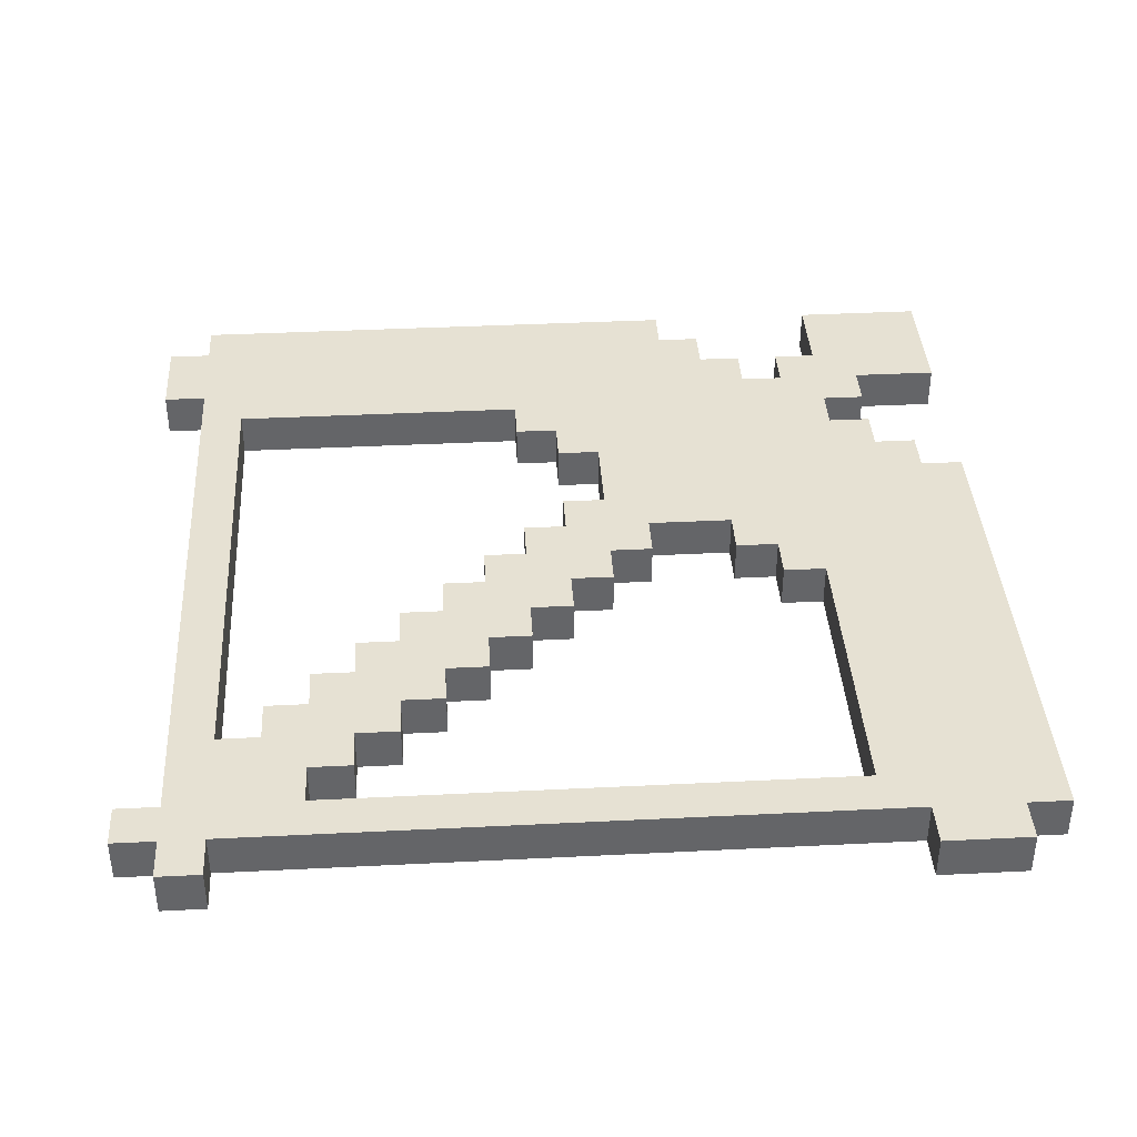
<metadata>
{"format":"obj","ext":"obj","renderer":"f3d","projection":"perspective","resolution":1024,"background":"white","views":[{"elev":38.7,"azim":-3.6,"up":"+Y"}]}
</metadata>
<code>
o
v -1 0 0.9
v -1 0 0.8
v -1 0 -0.7
v -1 0 -0.9
v -1 0.1 0.9
v -1 0.1 0.8
v -1 0.1 -0.7
v -1 0.1 -0.9
v -0.9 0 1
v -0.9 0 0.9
v -0.9 0 0.8
v -0.9 0 0.7
v -0.9 0 -0.6
v -0.9 0 -0.7
v -0.9 0 -0.9
v -0.9 0 -1
v -0.9 0.1 1
v -0.9 0.1 0.9
v -0.9 0.1 0.8
v -0.9 0.1 0.7
v -0.9 0.1 -0.6
v -0.9 0.1 -0.7
v -0.9 0.1 -0.9
v -0.9 0.1 -1
v -0.7 0 0.6
v -0.7 0 0.5
v -0.7 0.1 0.6
v -0.7 0.1 0.5
v -0.6 0 0.5
v -0.6 0 0.4
v -0.6 0.1 0.5
v -0.6 0.1 0.4
v -0.5 0 0.4
v -0.5 0 0.3
v -0.5 0.1 0.4
v -0.5 0.1 0.3
v -0.4 0 0.3
v -0.4 0 0.2
v -0.4 0.1 0.3
v -0.4 0.1 0.2
v -0.3 0 0.2
v -0.3 0 0.1
v -0.3 0.1 0.2
v -0.3 0.1 0.1
v -0.2 0 0.1
v -0.2 0 0
v -0.2 0.1 0.1
v -0.2 0.1 0
v -0.1 0 0
v -0.1 0 -0.1
v -0.1 0 -0.5
v -0.1 0 -0.6
v -0.1 0.1 0
v -0.1 0.1 -0.1
v -0.1 0.1 -0.5
v -0.1 0.1 -0.6
v 0 0 -0.1
v 0 0 -0.2
v 0 0 -0.4
v 0 0 -0.5
v 0 0.1 -0.1
v 0 0.1 -0.2
v 0 0.1 -0.4
v 0 0.1 -0.5
v 0.1 0 -0.2
v 0.1 0 -0.3
v 0.1 0 -0.4
v 0.1 0.1 -0.2
v 0.1 0.1 -0.3
v 0.1 0.1 -0.4
v 0.4 0 0
v 0.4 0 -0.1
v 0.4 0.1 0
v 0.4 0.1 -0.1
v 0.5 0 0.1
v 0.5 0 0
v 0.5 0.1 0.1
v 0.5 0.1 0
v 0.6 0 0.8
v 0.6 0 0.1
v 0.6 0 -0.7
v 0.6 0 -0.8
v 0.6 0.1 0.8
v 0.6 0.1 0.1
v 0.6 0.1 -0.7
v 0.6 0.1 -0.8
v 0.7 0 1
v 0.7 0 0.9
v 0.7 0 -0.8
v 0.7 0 -0.9
v 0.7 0 -1
v 0.7 0.1 1
v 0.7 0.1 0.9
v 0.7 0.1 -0.8
v 0.7 0.1 -0.9
v 0.7 0.1 -1
v -0.8 0 1
v -0.8 0 0.9
v -0.8 0 0.6
v -0.8 0 -0.6
v -0.8 0.1 1
v -0.8 0.1 0.9
v -0.8 0.1 0.6
v -0.8 0.1 -0.6
v -0.6 0 0.8
v -0.6 0 0.7
v -0.6 0.1 0.8
v -0.6 0.1 0.7
v -0.5 0 0.7
v -0.5 0 0.6
v -0.5 0.1 0.7
v -0.5 0.1 0.6
v -0.4 0 0.6
v -0.4 0 0.5
v -0.4 0.1 0.6
v -0.4 0.1 0.5
v -0.3 0 0.5
v -0.3 0 0.4
v -0.3 0.1 0.5
v -0.3 0.1 0.4
v -0.2 0 0.4
v -0.2 0 0.3
v -0.2 0.1 0.4
v -0.2 0.1 0.3
v -0.1 0 0.3
v -0.1 0 0.2
v -0.1 0.1 0.3
v -0.1 0.1 0.2
v 0 0 0.2
v 0 0 0.1
v 0 0.1 0.2
v 0 0.1 0.1
v 0.1 0 0.1
v 0.1 0 0
v 0.1 0.1 0.1
v 0.1 0.1 0
v 0.2 0 0
v 0.2 0 -0.1
v 0.2 0.1 0
v 0.2 0.1 -0.1
v 0.3 0 -0.9
v 0.3 0 -1
v 0.3 0.1 -0.9
v 0.3 0.1 -1
v 0.4 0 -0.8
v 0.4 0 -0.9
v 0.4 0.1 -0.8
v 0.4 0.1 -0.9
v 0.5 0 -0.7
v 0.5 0 -0.8
v 0.5 0.1 -0.7
v 0.5 0.1 -0.8
v 0.7 0 -0.5
v 0.7 0 -0.6
v 0.7 0.1 -0.5
v 0.7 0.1 -0.6
v 0.8 0 -0.4
v 0.8 0 -0.5
v 0.8 0 -0.6
v 0.8 0 -0.7
v 0.8 0.1 -0.4
v 0.8 0.1 -0.5
v 0.8 0.1 -0.6
v 0.8 0.1 -0.7
v 0.9 0 1
v 0.9 0 0.9
v 0.9 0 -0.3
v 0.9 0 -0.4
v 0.9 0.1 1
v 0.9 0.1 0.9
v 0.9 0.1 -0.3
v 0.9 0.1 -0.4
v 1 0 0.9
v 1 0 -0.3
v 1 0 -0.7
v 1 0 -1
v 1 0.1 0.9
v 1 0.1 -0.3
v 1 0.1 -0.7
v 1 0.1 -1
v -0.9 0 1
v -0.9 0.1 1
v -0.8 0 1
v -0.8 0.1 1
v 0.7 0 1
v 0.7 0.1 1
v 0.9 0 1
v 0.9 0.1 1
v -1 0 0.9
v -1 0.1 0.9
v -0.9 0 0.9
v -0.9 0.1 0.9
v -0.8 0 0.9
v -0.8 0.1 0.9
v -0.7 0 0.9
v -0.7 0.1 0.9
v 0.6 0 0.9
v 0.6 0.1 0.9
v 0.7 0 0.9
v 0.7 0.1 0.9
v 0.9 0 0.9
v 0.9 0.1 0.9
v 1 0 0.9
v 1 0.1 0.9
v -0.6 0 0.7
v -0.6 0.1 0.7
v -0.5 0 0.7
v -0.5 0.1 0.7
v -0.5 0 0.6
v -0.5 0.1 0.6
v -0.4 0 0.6
v -0.4 0.1 0.6
v -0.4 0 0.5
v -0.4 0.1 0.5
v -0.3 0 0.5
v -0.3 0.1 0.5
v -0.3 0 0.4
v -0.3 0.1 0.4
v -0.2 0 0.4
v -0.2 0.1 0.4
v -0.2 0 0.3
v -0.2 0.1 0.3
v -0.1 0 0.3
v -0.1 0.1 0.3
v -0.1 0 0.2
v -0.1 0.1 0.2
v 0 0 0.2
v 0 0.1 0.2
v 0 0 0.1
v 0 0.1 0.1
v 0.1 0 0.1
v 0.1 0.1 0.1
v 0.5 0 0.1
v 0.5 0.1 0.1
v 0.6 0 0.1
v 0.6 0.1 0.1
v 0.1 0 0
v 0.1 0.1 0
v 0.2 0 0
v 0.2 0.1 0
v 0.4 0 0
v 0.4 0.1 0
v 0.5 0 0
v 0.5 0.1 0
v 0.2 0 -0.1
v 0.2 0.1 -0.1
v 0.3 0 -0.1
v 0.3 0.1 -0.1
v 0.4 0 -0.1
v 0.4 0.1 -0.1
v 0 0 -0.4
v 0 0.1 -0.4
v 0.1 0 -0.4
v 0.1 0.1 -0.4
v -0.1 0 -0.5
v -0.1 0.1 -0.5
v 0 0 -0.5
v 0 0.1 -0.5
v -0.8 0 -0.6
v -0.8 0.1 -0.6
v -0.1 0 -0.6
v -0.1 0.1 -0.6
v 0.7 0 -0.6
v 0.7 0.1 -0.6
v 0.8 0 -0.6
v 0.8 0.1 -0.6
v -1 0 -0.7
v -1 0.1 -0.7
v -0.9 0 -0.7
v -0.9 0.1 -0.7
v 0.8 0 -0.7
v 0.8 0.1 -0.7
v 0.9 0 -0.7
v 0.9 0.1 -0.7
v 1 0 -0.7
v 1 0.1 -0.7
v -1 0 0.8
v -1 0.1 0.8
v -0.9 0 0.8
v -0.9 0.1 0.8
v -0.6 0 0.8
v -0.6 0.1 0.8
v 0.6 0 0.8
v 0.6 0.1 0.8
v -0.8 0 0.6
v -0.8 0.1 0.6
v -0.7 0 0.6
v -0.7 0.1 0.6
v -0.7 0 0.5
v -0.7 0.1 0.5
v -0.6 0 0.5
v -0.6 0.1 0.5
v -0.6 0 0.4
v -0.6 0.1 0.4
v -0.5 0 0.4
v -0.5 0.1 0.4
v -0.5 0 0.3
v -0.5 0.1 0.3
v -0.4 0 0.3
v -0.4 0.1 0.3
v -0.4 0 0.2
v -0.4 0.1 0.2
v -0.3 0 0.2
v -0.3 0.1 0.2
v -0.3 0 0.1
v -0.3 0.1 0.1
v -0.2 0 0.1
v -0.2 0.1 0.1
v -0.2 0 0
v -0.2 0.1 0
v -0.1 0 0
v -0.1 0.1 0
v -0.1 0 -0.1
v -0.1 0.1 -0.1
v 0 0 -0.1
v 0 0.1 -0.1
v 0 0 -0.2
v 0 0.1 -0.2
v 0.1 0 -0.2
v 0.1 0.1 -0.2
v 0.9 0 -0.3
v 0.9 0.1 -0.3
v 1 0 -0.3
v 1 0.1 -0.3
v 0.8 0 -0.4
v 0.8 0.1 -0.4
v 0.9 0 -0.4
v 0.9 0.1 -0.4
v 0.7 0 -0.5
v 0.7 0.1 -0.5
v 0.8 0 -0.5
v 0.8 0.1 -0.5
v 0.5 0 -0.7
v 0.5 0.1 -0.7
v 0.6 0 -0.7
v 0.6 0.1 -0.7
v 0.4 0 -0.8
v 0.4 0.1 -0.8
v 0.5 0 -0.8
v 0.5 0.1 -0.8
v 0.6 0 -0.8
v 0.6 0.1 -0.8
v 0.7 0 -0.8
v 0.7 0.1 -0.8
v -1 0 -0.9
v -1 0.1 -0.9
v -0.9 0 -0.9
v -0.9 0.1 -0.9
v 0.3 0 -0.9
v 0.3 0.1 -0.9
v 0.4 0 -0.9
v 0.4 0.1 -0.9
v -0.9 0 -1
v -0.9 0.1 -1
v 0.3 0 -1
v 0.3 0.1 -1
v 0.7 0 -1
v 0.7 0.1 -1
v 1 0 -1
v 1 0.1 -1
v -0.9 0 1
v -0.8 0 1
v 0.7 0 1
v 0.9 0 1
v -1 0 0.9
v -0.9 0 0.9
v -0.8 0 0.9
v -0.7 0 0.9
v 0.6 0 0.9
v 0.7 0 0.9
v 0.9 0 0.9
v 1 0 0.9
v -1 0 0.8
v -0.9 0 0.8
v -0.7 0 0.8
v -0.6 0 0.8
v 0.6 0 0.8
v 0.7 0 0.8
v 0.9 0 0.8
v -0.9 0 0.7
v -0.8 0 0.7
v -0.6 0 0.7
v -0.5 0 0.7
v -0.8 0 0.6
v -0.7 0 0.6
v -0.5 0 0.6
v -0.4 0 0.6
v -0.7 0 0.5
v -0.6 0 0.5
v -0.4 0 0.5
v -0.3 0 0.5
v -0.6 0 0.4
v -0.5 0 0.4
v -0.3 0 0.4
v -0.2 0 0.4
v -0.5 0 0.3
v -0.4 0 0.3
v -0.2 0 0.3
v -0.1 0 0.3
v -0.4 0 0.2
v -0.3 0 0.2
v -0.1 0 0.2
v 0 0 0.2
v -0.3 0 0.1
v -0.2 0 0.1
v 0 0 0.1
v 0.1 0 0.1
v 0.5 0 0.1
v 0.6 0 0.1
v -0.2 0 0
v -0.1 0 0
v 0.1 0 0
v 0.2 0 0
v 0.4 0 0
v 0.5 0 0
v 0.6 0 0
v 0.7 0 0
v -0.1 0 -0.1
v 0 0 -0.1
v 0.2 0 -0.1
v 0.3 0 -0.1
v 0.4 0 -0.1
v 0.5 0 -0.1
v 0.6 0 -0.1
v 0.8 0 -0.1
v 0.9 0 -0.1
v 0 0 -0.2
v 0.1 0 -0.2
v 0.3 0 -0.2
v 0.4 0 -0.2
v 0.5 0 -0.2
v 0.7 0 -0.2
v 0.8 0 -0.2
v 0.1 0 -0.3
v 0.2 0 -0.3
v 0.4 0 -0.3
v 0.5 0 -0.3
v 0.6 0 -0.3
v 0.7 0 -0.3
v 0.9 0 -0.3
v 1 0 -0.3
v 0 0 -0.4
v 0.1 0 -0.4
v 0.2 0 -0.4
v 0.3 0 -0.4
v 0.5 0 -0.4
v 0.6 0 -0.4
v 0.8 0 -0.4
v 0.9 0 -0.4
v -0.1 0 -0.5
v 0 0 -0.5
v 0.1 0 -0.5
v 0.2 0 -0.5
v 0.3 0 -0.5
v 0.4 0 -0.5
v 0.6 0 -0.5
v 0.7 0 -0.5
v 0.8 0 -0.5
v -0.9 0 -0.6
v -0.8 0 -0.6
v -0.1 0 -0.6
v 0 0 -0.6
v 0.1 0 -0.6
v 0.3 0 -0.6
v 0.4 0 -0.6
v 0.5 0 -0.6
v 0.7 0 -0.6
v 0.8 0 -0.6
v -1 0 -0.7
v -0.9 0 -0.7
v -0.8 0 -0.7
v 0 0 -0.7
v 0.2 0 -0.7
v 0.3 0 -0.7
v 0.5 0 -0.7
v 0.6 0 -0.7
v 0.8 0 -0.7
v 0.9 0 -0.7
v 1 0 -0.7
v 0.1 0 -0.8
v 0.2 0 -0.8
v 0.4 0 -0.8
v 0.5 0 -0.8
v 0.6 0 -0.8
v 0.7 0 -0.8
v -1 0 -0.9
v -0.9 0 -0.9
v -0.8 0 -0.9
v 0.1 0 -0.9
v 0.3 0 -0.9
v 0.4 0 -0.9
v 0.7 0 -0.9
v 0.9 0 -0.9
v -0.9 0 -1
v 0.3 0 -1
v 0.7 0 -1
v 1 0 -1
v -0.9 0.1 1
v -0.8 0.1 1
v 0.7 0.1 1
v 0.9 0.1 1
v -1 0.1 0.9
v -0.9 0.1 0.9
v -0.8 0.1 0.9
v -0.7 0.1 0.9
v 0.6 0.1 0.9
v 0.7 0.1 0.9
v 0.9 0.1 0.9
v 1 0.1 0.9
v -1 0.1 0.8
v -0.9 0.1 0.8
v -0.7 0.1 0.8
v -0.6 0.1 0.8
v 0.6 0.1 0.8
v 0.7 0.1 0.8
v 0.9 0.1 0.8
v -0.9 0.1 0.7
v -0.8 0.1 0.7
v -0.6 0.1 0.7
v -0.5 0.1 0.7
v -0.8 0.1 0.6
v -0.7 0.1 0.6
v -0.5 0.1 0.6
v -0.4 0.1 0.6
v -0.7 0.1 0.5
v -0.6 0.1 0.5
v -0.4 0.1 0.5
v -0.3 0.1 0.5
v -0.6 0.1 0.4
v -0.5 0.1 0.4
v -0.3 0.1 0.4
v -0.2 0.1 0.4
v -0.5 0.1 0.3
v -0.4 0.1 0.3
v -0.2 0.1 0.3
v -0.1 0.1 0.3
v -0.4 0.1 0.2
v -0.3 0.1 0.2
v -0.1 0.1 0.2
v 0 0.1 0.2
v -0.3 0.1 0.1
v -0.2 0.1 0.1
v 0 0.1 0.1
v 0.1 0.1 0.1
v 0.5 0.1 0.1
v 0.6 0.1 0.1
v -0.2 0.1 0
v -0.1 0.1 0
v 0.1 0.1 0
v 0.2 0.1 0
v 0.4 0.1 0
v 0.5 0.1 0
v 0.6 0.1 0
v 0.7 0.1 0
v -0.1 0.1 -0.1
v 0 0.1 -0.1
v 0.2 0.1 -0.1
v 0.3 0.1 -0.1
v 0.4 0.1 -0.1
v 0.5 0.1 -0.1
v 0.6 0.1 -0.1
v 0.8 0.1 -0.1
v 0.9 0.1 -0.1
v 0 0.1 -0.2
v 0.1 0.1 -0.2
v 0.3 0.1 -0.2
v 0.4 0.1 -0.2
v 0.5 0.1 -0.2
v 0.7 0.1 -0.2
v 0.8 0.1 -0.2
v 0.1 0.1 -0.3
v 0.2 0.1 -0.3
v 0.4 0.1 -0.3
v 0.5 0.1 -0.3
v 0.6 0.1 -0.3
v 0.7 0.1 -0.3
v 0.9 0.1 -0.3
v 1 0.1 -0.3
v 0 0.1 -0.4
v 0.1 0.1 -0.4
v 0.2 0.1 -0.4
v 0.3 0.1 -0.4
v 0.5 0.1 -0.4
v 0.6 0.1 -0.4
v 0.8 0.1 -0.4
v 0.9 0.1 -0.4
v -0.1 0.1 -0.5
v 0 0.1 -0.5
v 0.1 0.1 -0.5
v 0.2 0.1 -0.5
v 0.3 0.1 -0.5
v 0.4 0.1 -0.5
v 0.6 0.1 -0.5
v 0.7 0.1 -0.5
v 0.8 0.1 -0.5
v -0.9 0.1 -0.6
v -0.8 0.1 -0.6
v -0.1 0.1 -0.6
v 0 0.1 -0.6
v 0.1 0.1 -0.6
v 0.3 0.1 -0.6
v 0.4 0.1 -0.6
v 0.5 0.1 -0.6
v 0.7 0.1 -0.6
v 0.8 0.1 -0.6
v -1 0.1 -0.7
v -0.9 0.1 -0.7
v -0.8 0.1 -0.7
v 0 0.1 -0.7
v 0.2 0.1 -0.7
v 0.3 0.1 -0.7
v 0.5 0.1 -0.7
v 0.6 0.1 -0.7
v 0.8 0.1 -0.7
v 0.9 0.1 -0.7
v 1 0.1 -0.7
v 0.1 0.1 -0.8
v 0.2 0.1 -0.8
v 0.4 0.1 -0.8
v 0.5 0.1 -0.8
v 0.6 0.1 -0.8
v 0.7 0.1 -0.8
v -1 0.1 -0.9
v -0.9 0.1 -0.9
v -0.8 0.1 -0.9
v 0.1 0.1 -0.9
v 0.3 0.1 -0.9
v 0.4 0.1 -0.9
v 0.7 0.1 -0.9
v 0.9 0.1 -0.9
v -0.9 0.1 -1
v 0.3 0.1 -1
v 0.7 0.1 -1
v 1 0.1 -1
f 5 2 1
f 6 2 5
f 7 4 3
f 8 4 7
f 17 10 9
f 18 10 17
f 19 12 11
f 20 13 12
f 20 12 19
f 21 14 13
f 21 13 20
f 22 14 21
f 23 16 15
f 24 16 23
f 27 26 25
f 28 26 27
f 31 30 29
f 32 30 31
f 35 34 33
f 36 34 35
f 39 38 37
f 40 38 39
f 43 42 41
f 44 42 43
f 47 46 45
f 48 46 47
f 53 50 49
f 54 50 53
f 55 52 51
f 56 52 55
f 61 58 57
f 62 58 61
f 63 60 59
f 64 60 63
f 68 66 65
f 69 67 66
f 69 66 68
f 70 67 69
f 73 72 71
f 74 72 73
f 77 76 75
f 78 76 77
f 83 80 79
f 84 80 83
f 85 82 81
f 86 82 85
f 92 88 87
f 93 88 92
f 94 90 89
f 95 91 90
f 95 90 94
f 96 91 95
f 97 98 101
f 101 98 102
f 99 100 103
f 103 100 104
f 105 106 107
f 107 106 108
f 109 110 111
f 111 110 112
f 113 114 115
f 115 114 116
f 117 118 119
f 119 118 120
f 121 122 123
f 123 122 124
f 125 126 127
f 127 126 128
f 129 130 131
f 131 130 132
f 133 134 135
f 135 134 136
f 137 138 139
f 139 138 140
f 141 142 143
f 143 142 144
f 145 146 147
f 147 146 148
f 149 150 151
f 151 150 152
f 153 154 155
f 155 154 156
f 157 158 161
f 161 158 162
f 159 160 163
f 163 160 164
f 165 166 169
f 169 166 170
f 167 168 171
f 171 168 172
f 173 174 177
f 177 174 178
f 175 176 179
f 179 176 180
f 183 182 181
f 184 182 183
f 187 186 185
f 188 186 187
f 191 190 189
f 192 190 191
f 195 194 193
f 196 194 195
f 197 196 195
f 198 196 197
f 199 198 197
f 200 198 199
f 203 202 201
f 204 202 203
f 207 206 205
f 208 206 207
f 211 210 209
f 212 210 211
f 215 214 213
f 216 214 215
f 219 218 217
f 220 218 219
f 223 222 221
f 224 222 223
f 227 226 225
f 228 226 227
f 231 230 229
f 232 230 231
f 235 234 233
f 236 234 235
f 239 238 237
f 240 238 239
f 243 242 241
f 244 242 243
f 247 246 245
f 248 246 247
f 249 248 247
f 250 248 249
f 253 252 251
f 254 252 253
f 257 256 255
f 258 256 257
f 261 260 259
f 262 260 261
f 265 264 263
f 266 264 265
f 269 268 267
f 270 268 269
f 273 272 271
f 274 272 273
f 275 274 273
f 276 274 275
f 277 278 279
f 279 278 280
f 281 282 283
f 283 282 284
f 285 286 287
f 287 286 288
f 289 290 291
f 291 290 292
f 293 294 295
f 295 294 296
f 297 298 299
f 299 298 300
f 301 302 303
f 303 302 304
f 305 306 307
f 307 306 308
f 309 310 311
f 311 310 312
f 313 314 315
f 315 314 316
f 317 318 319
f 319 318 320
f 321 322 323
f 323 322 324
f 325 326 327
f 327 326 328
f 329 330 331
f 331 330 332
f 333 334 335
f 335 334 336
f 337 338 339
f 339 338 340
f 341 342 343
f 343 342 344
f 345 346 347
f 347 346 348
f 349 350 351
f 351 350 352
f 353 354 355
f 355 354 356
f 357 358 359
f 359 358 360
f 366 362 361
f 367 362 366
f 370 364 363
f 371 364 370
f 373 366 365
f 373 367 366
f 373 368 367
f 374 368 373
f 375 369 368
f 375 368 374
f 376 369 375
f 377 372 371
f 377 369 376
f 377 371 370
f 377 370 369
f 378 372 377
f 379 372 378
f 380 376 375
f 380 375 374
f 381 376 380
f 382 376 381
f 384 381 380
f 384 383 382
f 384 382 381
f 385 383 384
f 386 383 385
f 388 387 386
f 388 386 385
f 389 387 388
f 390 387 389
f 392 391 390
f 392 390 389
f 393 391 392
f 394 391 393
f 396 395 394
f 396 394 393
f 397 395 396
f 398 395 397
f 400 399 398
f 400 398 397
f 401 399 400
f 402 399 401
f 404 403 402
f 404 402 401
f 405 403 404
f 406 403 405
f 409 378 377
f 410 407 406
f 410 406 405
f 411 407 410
f 412 407 411
f 415 409 408
f 416 378 409
f 416 409 415
f 417 379 378
f 417 378 416
f 418 413 412
f 418 412 411
f 419 413 418
f 420 413 419
f 422 416 415
f 422 415 414
f 423 416 422
f 424 417 416
f 424 416 423
f 425 379 417
f 425 417 424
f 426 372 379
f 426 379 425
f 427 421 420
f 427 420 419
f 428 421 427
f 429 423 422
f 429 421 428
f 429 422 421
f 430 423 429
f 431 425 424
f 431 423 430
f 431 424 423
f 432 425 431
f 433 426 425
f 433 425 432
f 434 430 429
f 434 429 428
f 435 430 434
f 436 432 431
f 436 430 435
f 436 431 430
f 437 432 436
f 438 432 437
f 439 433 432
f 439 432 438
f 440 426 433
f 440 433 439
f 440 372 426
f 441 372 440
f 443 435 434
f 444 437 436
f 444 436 435
f 444 435 443
f 445 437 444
f 446 438 437
f 446 437 445
f 447 439 438
f 447 438 446
f 447 440 439
f 448 440 447
f 449 440 448
f 451 443 442
f 451 444 443
f 452 444 451
f 453 445 444
f 453 444 452
f 454 446 445
f 454 445 453
f 454 447 446
f 455 447 454
f 456 448 447
f 456 447 455
f 457 448 456
f 458 448 457
f 459 384 380
f 460 384 459
f 461 452 451
f 461 451 450
f 462 452 461
f 463 453 452
f 463 452 462
f 463 455 454
f 463 454 453
f 464 455 463
f 465 456 455
f 465 455 464
f 465 457 456
f 466 457 465
f 467 457 466
f 470 462 461
f 470 460 459
f 470 461 460
f 471 462 470
f 472 464 463
f 472 462 471
f 472 463 462
f 473 464 472
f 474 466 465
f 474 464 473
f 474 465 464
f 475 468 467
f 475 466 474
f 475 467 466
f 476 468 475
f 477 468 476
f 480 473 472
f 480 472 471
f 481 474 473
f 481 473 480
f 481 475 474
f 482 475 481
f 483 475 482
f 484 478 477
f 484 477 476
f 485 478 484
f 486 471 470
f 486 470 469
f 487 471 486
f 488 480 471
f 488 471 487
f 489 482 481
f 489 480 488
f 489 481 480
f 490 482 489
f 491 482 490
f 492 478 485
f 493 479 478
f 493 478 492
f 494 488 487
f 494 490 489
f 494 489 488
f 495 490 494
f 496 493 492
f 497 479 493
f 497 493 496
f 498 499 503
f 503 499 504
f 500 501 507
f 507 501 508
f 502 503 510
f 503 504 510
f 504 505 510
f 510 505 511
f 505 506 512
f 511 505 512
f 512 506 513
f 508 509 514
f 513 506 514
f 507 508 514
f 506 507 514
f 514 509 515
f 515 509 516
f 512 513 517
f 511 512 517
f 517 513 518
f 518 513 519
f 517 518 521
f 519 520 521
f 518 519 521
f 521 520 522
f 522 520 523
f 523 524 525
f 522 523 525
f 525 524 526
f 526 524 527
f 527 528 529
f 526 527 529
f 529 528 530
f 530 528 531
f 531 532 533
f 530 531 533
f 533 532 534
f 534 532 535
f 535 536 537
f 534 535 537
f 537 536 538
f 538 536 539
f 539 540 541
f 538 539 541
f 541 540 542
f 542 540 543
f 514 515 546
f 543 544 547
f 542 543 547
f 547 544 548
f 548 544 549
f 545 546 552
f 546 515 553
f 552 546 553
f 515 516 554
f 553 515 554
f 549 550 555
f 548 549 555
f 555 550 556
f 556 550 557
f 552 553 559
f 551 552 559
f 559 553 560
f 553 554 561
f 560 553 561
f 554 516 562
f 561 554 562
f 516 509 563
f 562 516 563
f 557 558 564
f 556 557 564
f 564 558 565
f 559 560 566
f 565 558 566
f 558 559 566
f 566 560 567
f 561 562 568
f 567 560 568
f 560 561 568
f 568 562 569
f 562 563 570
f 569 562 570
f 566 567 571
f 565 566 571
f 571 567 572
f 568 569 573
f 572 567 573
f 567 568 573
f 573 569 574
f 574 569 575
f 569 570 576
f 575 569 576
f 570 563 577
f 576 570 577
f 563 509 577
f 577 509 578
f 571 572 580
f 573 574 581
f 572 573 581
f 580 572 581
f 581 574 582
f 574 575 583
f 582 574 583
f 575 576 584
f 583 575 584
f 576 577 584
f 584 577 585
f 585 577 586
f 579 580 588
f 580 581 588
f 588 581 589
f 581 582 590
f 589 581 590
f 582 583 591
f 590 582 591
f 583 584 591
f 591 584 592
f 584 585 593
f 592 584 593
f 593 585 594
f 594 585 595
f 517 521 596
f 596 521 597
f 588 589 598
f 587 588 598
f 598 589 599
f 589 590 600
f 599 589 600
f 591 592 600
f 590 591 600
f 600 592 601
f 592 593 602
f 601 592 602
f 593 594 602
f 602 594 603
f 603 594 604
f 598 599 607
f 596 597 607
f 597 598 607
f 607 599 608
f 600 601 609
f 608 599 609
f 599 600 609
f 609 601 610
f 602 603 611
f 610 601 611
f 601 602 611
f 604 605 612
f 611 603 612
f 603 604 612
f 612 605 613
f 613 605 614
f 609 610 617
f 608 609 617
f 610 611 618
f 617 610 618
f 611 612 618
f 618 612 619
f 619 612 620
f 614 615 621
f 613 614 621
f 621 615 622
f 607 608 623
f 606 607 623
f 623 608 624
f 608 617 625
f 624 608 625
f 618 619 626
f 625 617 626
f 617 618 626
f 626 619 627
f 627 619 628
f 622 615 629
f 615 616 630
f 629 615 630
f 624 625 631
f 626 627 631
f 625 626 631
f 631 627 632
f 629 630 633
f 630 616 634
f 633 630 634

</code>
